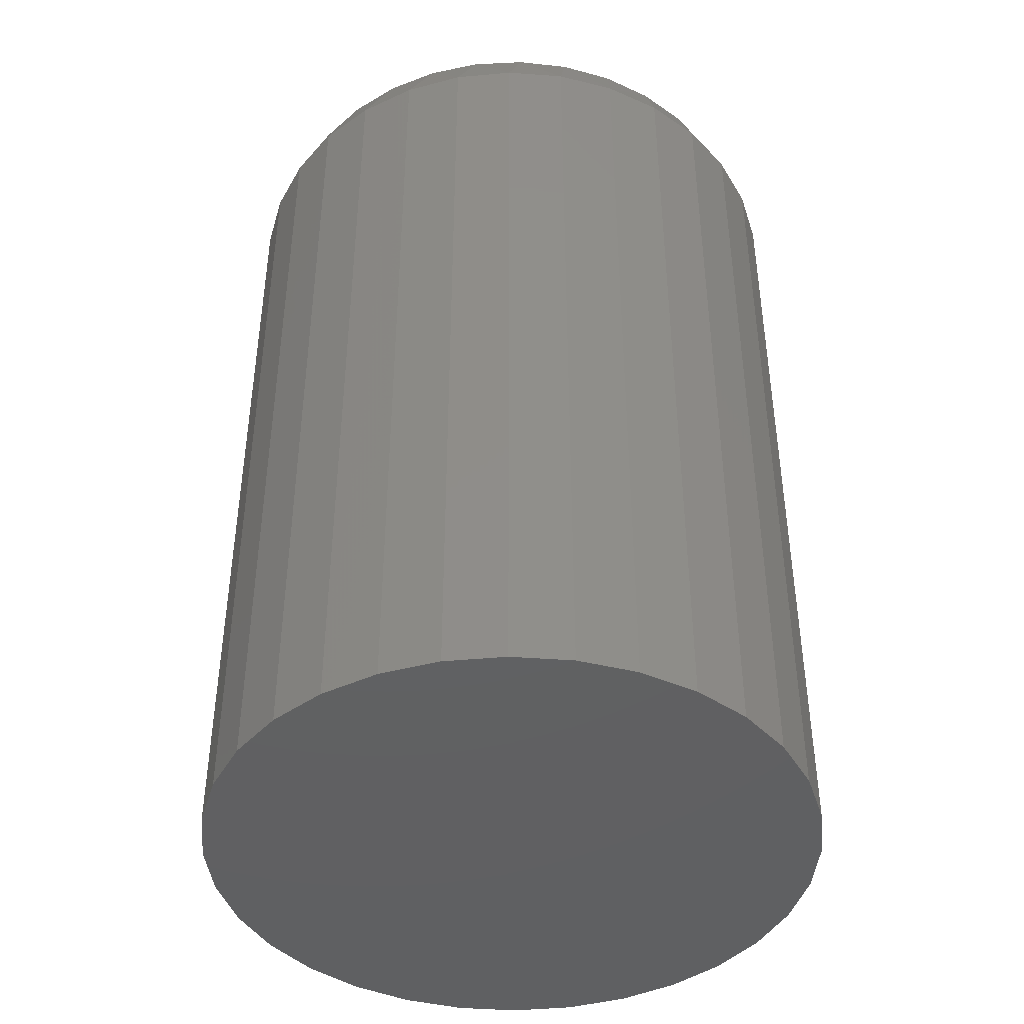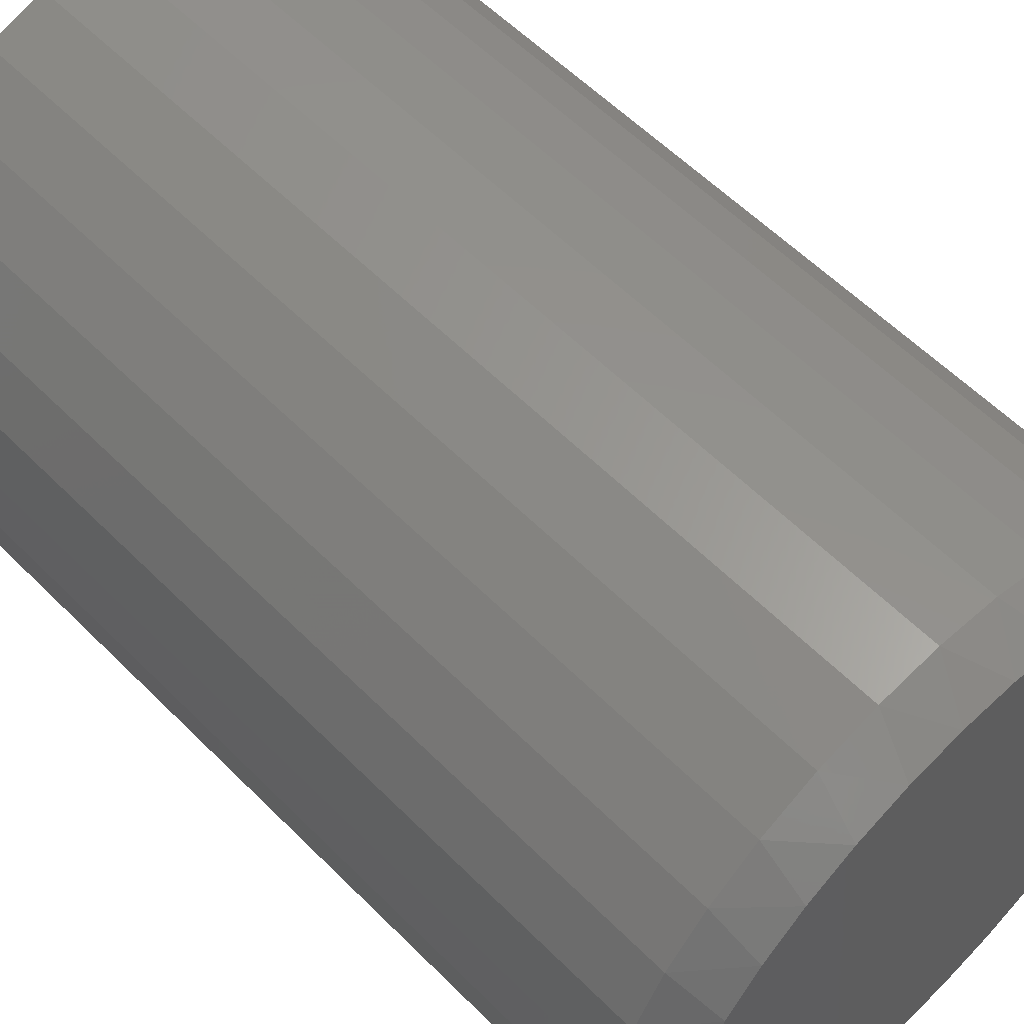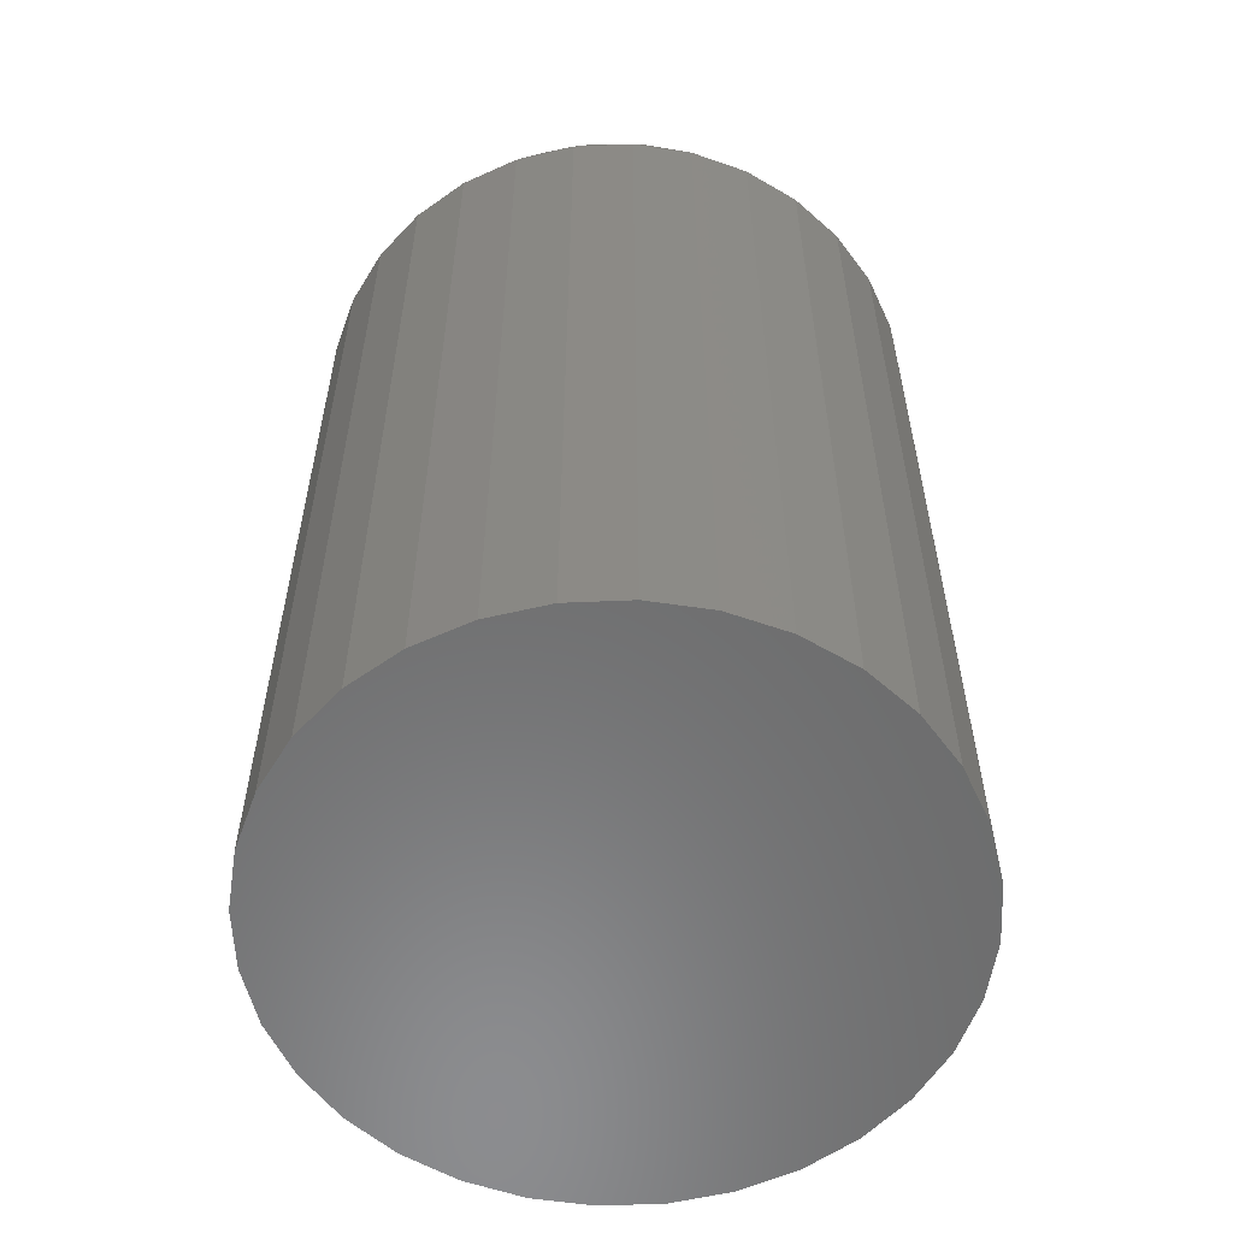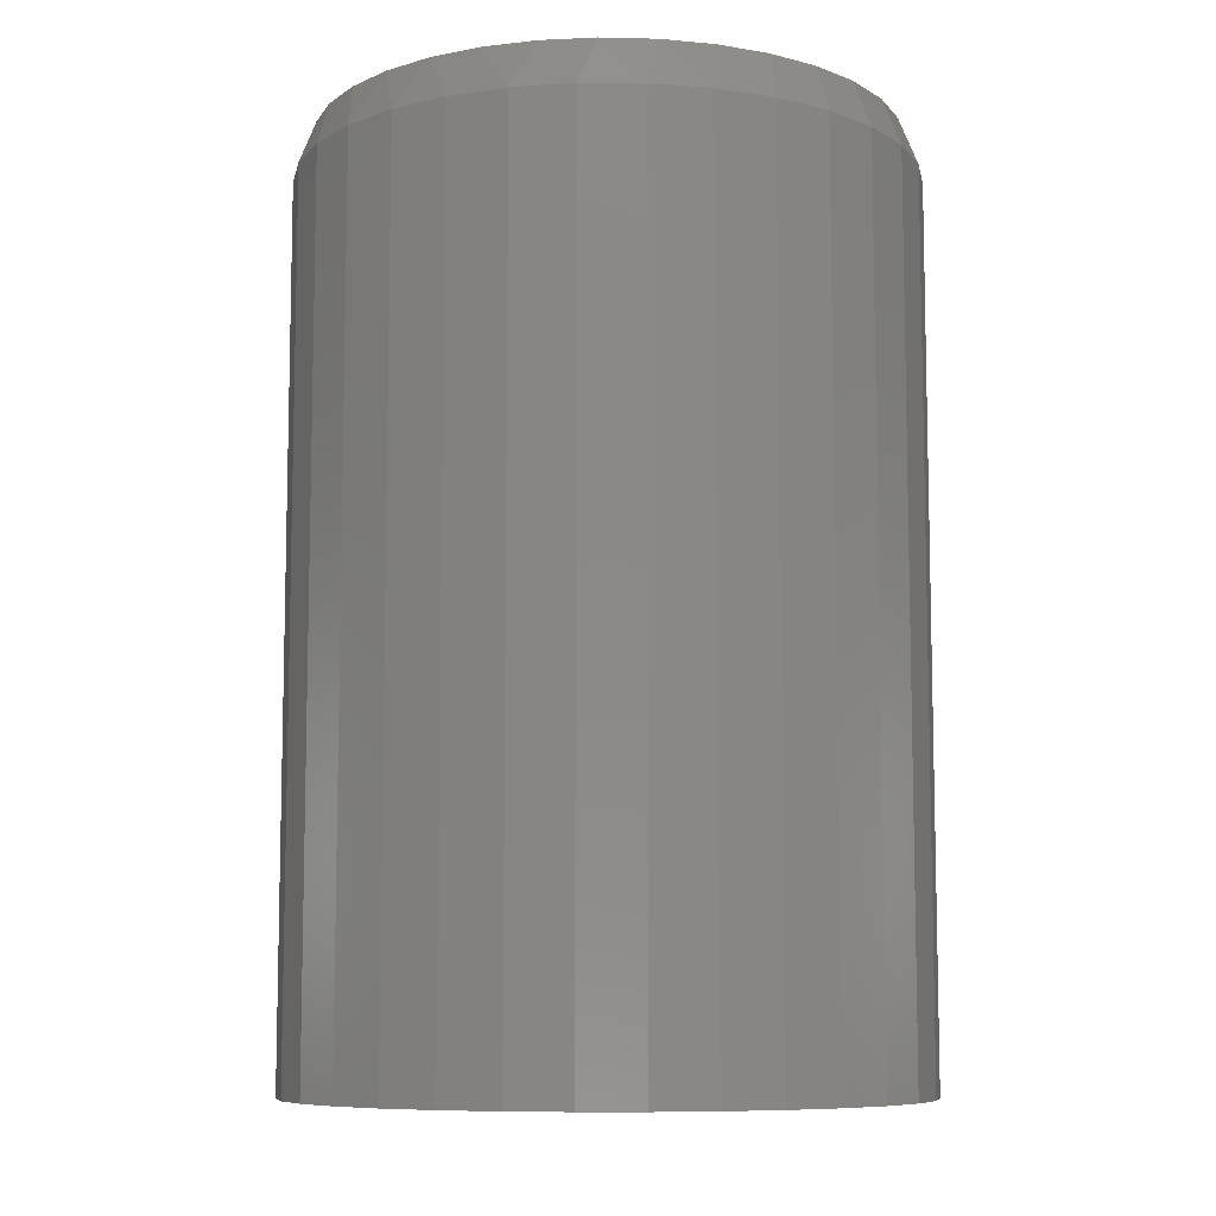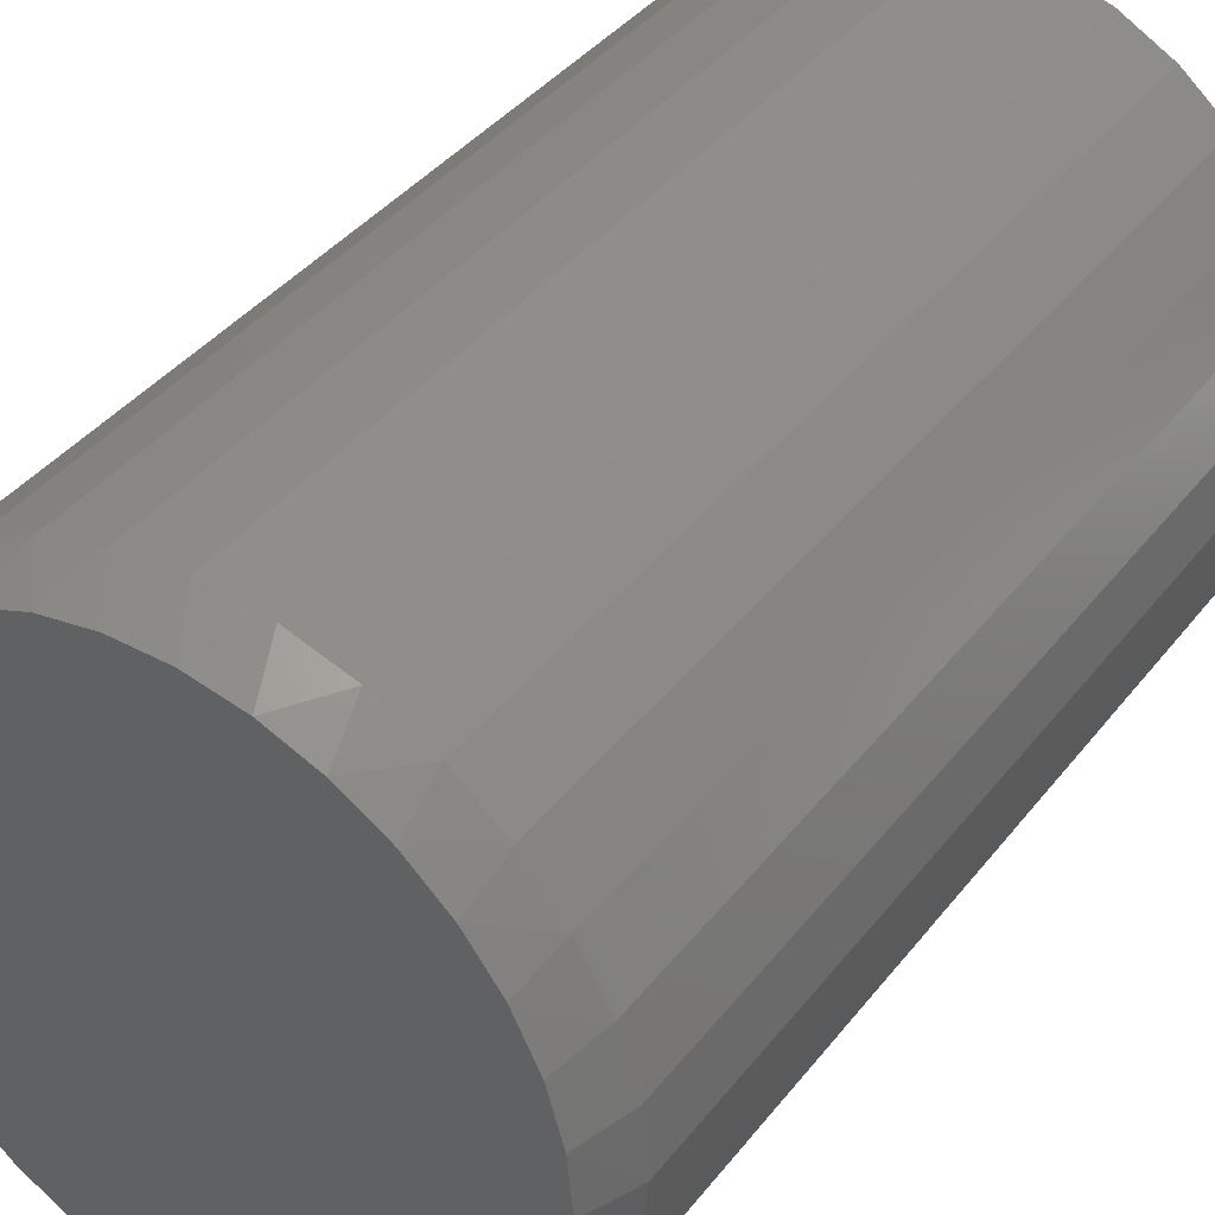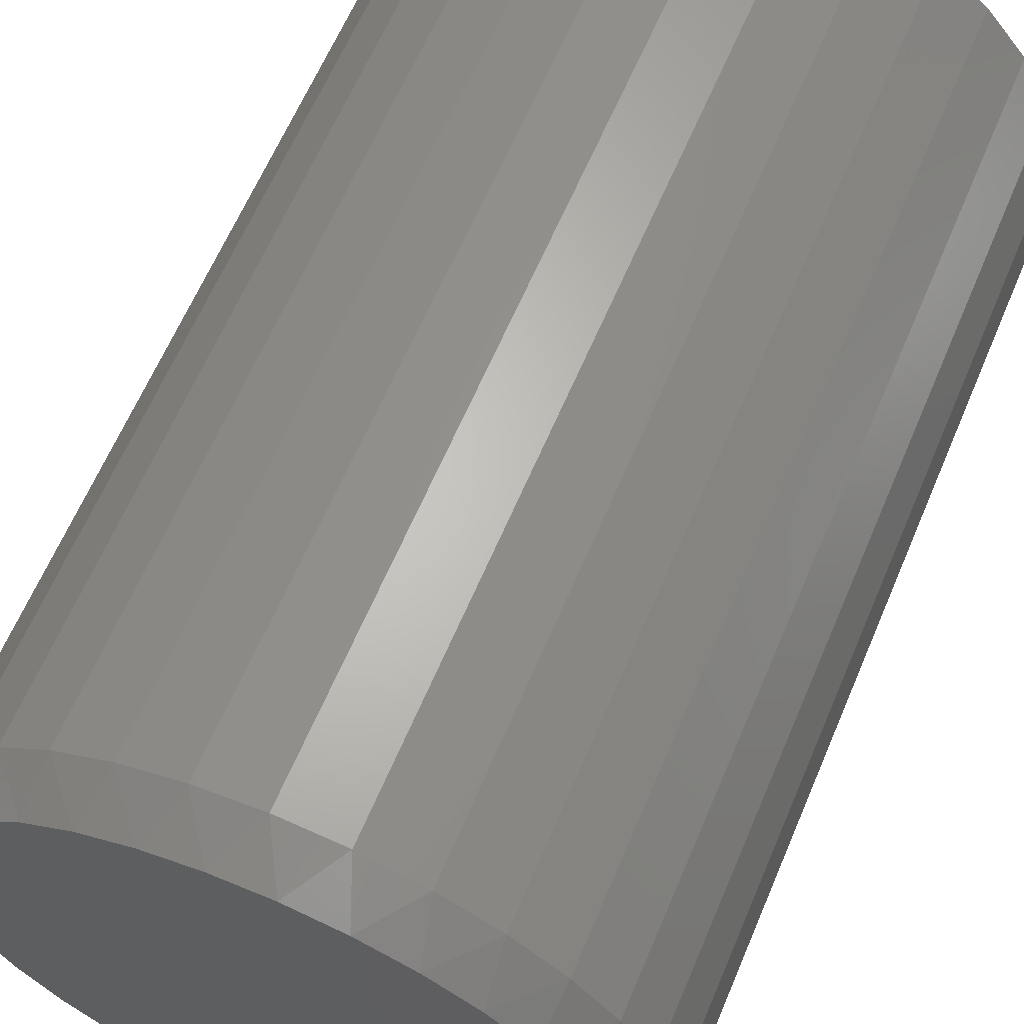
<metadata>
{"format":"stl","ext":"stl","renderer":"f3d","projection":"perspective","resolution":1024,"background":"white","views":[{"elev":-42.9,"azim":45.6,"up":"+Y"},{"elev":58.2,"azim":135.9,"up":"+Z"},{"elev":-57.6,"azim":41.9,"up":"+Y"},{"elev":-8.6,"azim":38.8,"up":"+Y"},{"elev":39.7,"azim":-146.0,"up":"+Z"},{"elev":63.0,"azim":-157.1,"up":"+Z"}]}
</metadata>
<code>
# stl→obj: 97 verts, 190 faces
v -0.06085 1.397e-17 0.2254
v -0.01834 1.633e-17 0.2334
v 0.02491 1.873e-17 0.2334
v 0.06743 2.109e-17 0.2254
v 0.04901 2.007e-17 -0.2299
v -0.04243 1.499e-17 -0.2299
v 0.09298 2.251e-17 -0.2165
v 0.00329 1.753e-17 -0.2344
v -0.0864 1.255e-17 -0.2165
v -0.1269 1.03e-17 -0.1949
v 0.1335 2.476e-17 -0.1949
v -0.1624 8.33e-18 -0.1657
v 0.169 2.673e-17 -0.1657
v -0.1916 6.712e-18 -0.1302
v 0.1982 2.835e-17 -0.1302
v -0.2132 5.51e-18 -0.08969
v 0.2198 2.955e-17 -0.08969
v -0.2266 4.769e-18 -0.04573
v 0.2332 3.029e-17 -0.04572
v -0.2311 4.519e-18 -2.611e-06
v 0.2377 3.054e-17 -4.599e-17
v -0.2271 4.741e-18 0.04306
v 0.2337 3.032e-17 0.04307
v -0.2153 5.398e-18 0.08466
v 0.2218 2.966e-17 0.08467
v -0.196 6.468e-18 0.1234
v 0.2026 2.859e-17 0.1234
v -0.1699 7.915e-18 0.1579
v 0.1765 2.714e-17 0.1579
v -0.138 9.689e-18 0.187
v 0.1445 2.537e-17 0.187
v -0.1012 1.173e-17 0.2098
v 0.1078 2.333e-17 0.2098
v 0.2533 -0.03906 -9.587e-17
v 0.2533 -0.75 -3.464e-17
v 0.2485 -0.03906 -0.04877
v 0.2485 -0.75 -0.04877
v 0.2343 -0.03906 -0.09567
v 0.2343 -0.75 -0.09567
v 0.2112 -0.03906 -0.1389
v 0.2112 -0.75 -0.1389
v 0.1801 -0.03906 -0.1768
v 0.1801 -0.75 -0.1768
v 0.1422 -0.03906 -0.2079
v 0.1422 -0.75 -0.2079
v 0.09896 -0.03906 -0.231
v 0.09896 -0.75 -0.231
v 0.05206 -0.03906 -0.2452
v 0.05206 -0.75 -0.2452
v 0.003289 -0.03906 -0.25
v 0.003289 -0.75 -0.25
v -0.04548 -0.03906 -0.2452
v -0.04548 -0.75 -0.2452
v -0.09238 -0.03906 -0.231
v -0.09238 -0.75 -0.231
v -0.1356 -0.03906 -0.2079
v -0.1356 -0.75 -0.2079
v -0.1735 -0.03906 -0.1768
v -0.1735 -0.75 -0.1768
v -0.2046 -0.03906 -0.1389
v -0.2046 -0.75 -0.1389
v -0.2277 -0.03906 -0.09567
v -0.2277 -0.75 -0.09567
v -0.2419 -0.03906 -0.04877
v -0.2419 -0.75 -0.04877
v -0.2467 -0.03906 2.659e-17
v -0.2467 -0.75 2.659e-17
v -0.2419 -0.03906 0.04877
v -0.2419 -0.75 0.04877
v -0.2277 -0.03906 0.09567
v -0.2277 -0.75 0.09567
v -0.2046 -0.03906 0.1389
v -0.2046 -0.75 0.1389
v -0.1735 -0.03906 0.1768
v -0.1735 -0.75 0.1768
v -0.1356 -0.03906 0.2079
v -0.1356 -0.75 0.2079
v -0.09238 -0.03906 0.231
v -0.09238 -0.75 0.231
v -0.04548 -0.03906 0.2452
v -0.04548 -0.75 0.2452
v 0.003289 -0.03906 0.25
v 0.003289 -0.75 0.25
v 0.05206 -0.03906 0.2452
v 0.05206 -0.75 0.2452
v 0.09896 -0.03906 0.231
v 0.09896 -0.75 0.231
v 0.1422 -0.03906 0.2079
v 0.1422 -0.75 0.2079
v 0.1801 -0.03906 0.1768
v 0.1801 -0.75 0.1768
v 0.2112 -0.03906 0.1389
v 0.2112 -0.75 0.1389
v 0.2343 -0.03906 0.09567
v 0.2343 -0.75 0.09567
v 0.2485 -0.03906 0.04877
v 0.2485 -0.75 0.04877
f 1 2 3
f 4 1 3
f 5 6 7
f 8 6 5
f 6 9 7
f 7 9 10
f 7 10 11
f 11 10 12
f 11 12 13
f 13 12 14
f 13 14 15
f 15 14 16
f 15 16 17
f 17 16 18
f 17 18 19
f 19 18 20
f 19 20 21
f 21 20 22
f 21 22 23
f 23 22 24
f 23 24 25
f 25 24 26
f 25 26 27
f 27 26 28
f 27 28 29
f 29 28 30
f 29 30 31
f 31 30 32
f 31 32 33
f 33 32 1
f 33 1 4
f 34 35 36
f 36 35 37
f 36 37 38
f 38 37 39
f 38 39 40
f 40 39 41
f 40 41 42
f 42 41 43
f 42 43 44
f 44 43 45
f 44 45 46
f 46 45 47
f 46 47 48
f 48 47 49
f 48 49 50
f 50 49 51
f 50 51 52
f 52 51 53
f 52 53 54
f 54 53 55
f 54 55 56
f 56 55 57
f 56 57 58
f 58 57 59
f 58 59 60
f 60 59 61
f 60 61 62
f 62 61 63
f 62 63 64
f 64 63 65
f 64 65 66
f 66 65 67
f 66 67 68
f 68 67 69
f 68 69 70
f 70 69 71
f 70 71 72
f 72 71 73
f 72 73 74
f 74 73 75
f 74 75 76
f 76 75 77
f 76 77 78
f 78 77 79
f 78 79 80
f 80 79 81
f 80 81 82
f 82 81 83
f 82 83 84
f 84 83 85
f 84 85 86
f 86 85 87
f 86 87 88
f 88 87 89
f 88 89 90
f 90 89 91
f 90 91 92
f 92 91 93
f 92 93 94
f 94 93 95
f 94 95 96
f 96 95 97
f 96 97 34
f 34 97 35
f 27 92 94
f 29 90 92
f 29 92 27
f 31 88 90
f 31 90 29
f 33 86 88
f 33 88 31
f 4 84 86
f 4 86 33
f 3 82 84
f 3 84 4
f 80 2 1
f 80 82 2
f 2 82 3
f 78 1 32
f 78 80 1
f 32 30 76
f 76 78 32
f 30 28 74
f 74 76 30
f 28 26 72
f 72 74 28
f 70 72 26
f 34 21 96
f 96 21 23
f 96 23 94
f 94 23 25
f 94 25 27
f 20 66 22
f 22 66 68
f 22 68 24
f 24 68 70
f 24 70 26
f 21 34 19
f 19 34 36
f 19 36 17
f 17 36 38
f 17 38 15
f 15 38 40
f 15 40 13
f 13 40 42
f 13 42 11
f 11 42 44
f 11 44 7
f 7 44 46
f 7 46 5
f 5 46 48
f 5 48 8
f 8 48 50
f 8 50 6
f 6 50 52
f 6 52 9
f 9 52 54
f 9 54 10
f 10 54 56
f 10 56 12
f 12 56 58
f 12 58 14
f 14 58 60
f 14 60 16
f 16 60 62
f 16 62 18
f 18 62 64
f 18 64 20
f 20 64 66
f 81 85 83
f 85 81 79
f 85 79 87
f 47 53 49
f 49 53 51
f 87 79 89
f 89 79 77
f 89 77 91
f 91 77 75
f 91 75 93
f 93 75 73
f 93 73 95
f 95 73 71
f 95 71 97
f 97 71 69
f 97 69 35
f 35 69 67
f 35 67 37
f 37 67 65
f 37 65 39
f 39 65 63
f 39 63 41
f 41 63 61
f 41 61 43
f 43 61 59
f 43 59 45
f 45 59 57
f 45 57 47
f 47 57 55
f 47 55 53

</code>
